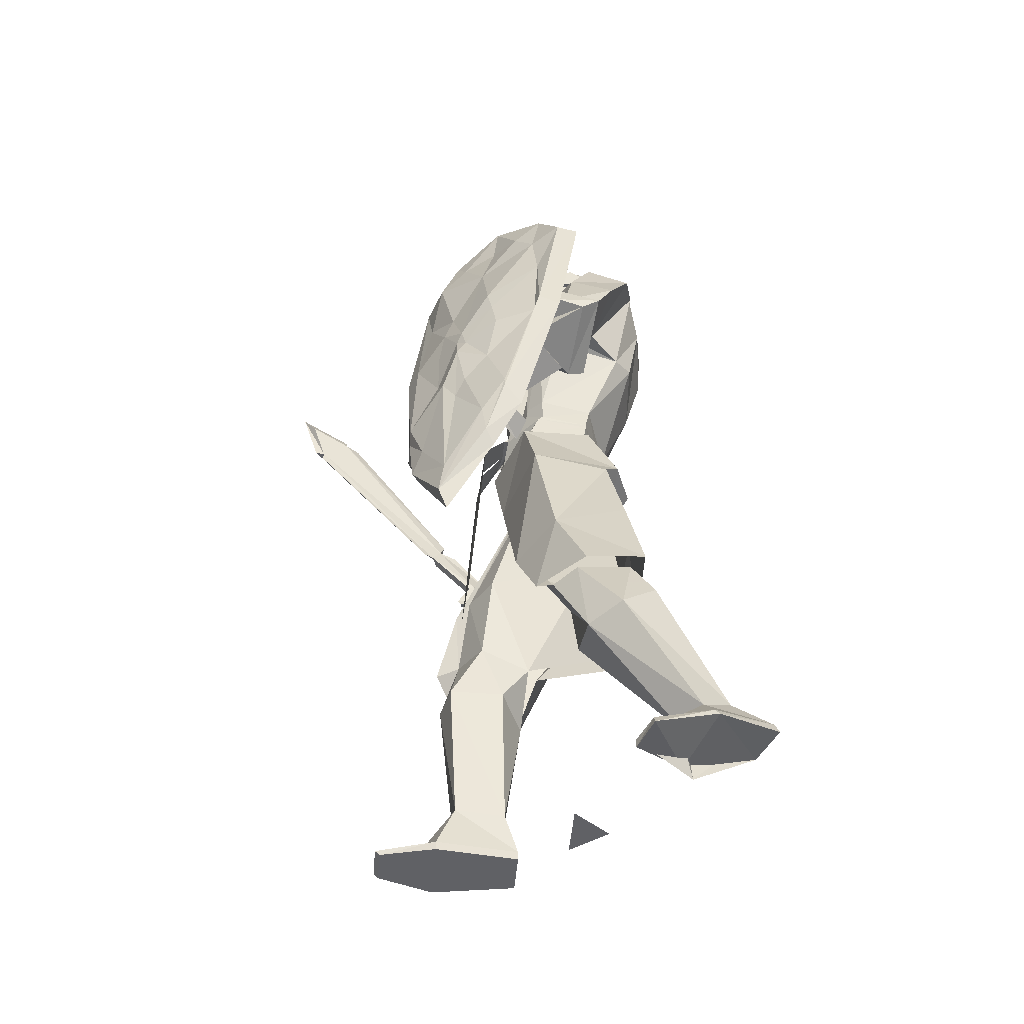
<metadata>
{"format":"obj","ext":"obj","renderer":"f3d","projection":"perspective","resolution":1024,"background":"white","views":[{"elev":-48.8,"azim":85.2,"up":"+Y"}]}
</metadata>
<code>
o NPC_Guard__(level-21)_2022-04-29_01-48-31.obj
v -12 74 24
v -17 57 26
v -8 55 21
v -4 74 19
v -3 99 12
v -4 99 13
v -14 71 27
v -19 56 31
v -30 49 24
v -26 67 21
v -30 43 13
v -27 64 4
v -17 62 3
v -10 48 8
v 0 64 -10
v 0 44 -12
v 13 50 -13
v 18 65 -11
v 33 46 -12
v 28 67 -9
v 28 62 7
v 33 45 1
v 22 46 11
v 16 60 15
v 13 64 13
v 20 49 7
v 11 50 2
v 24 33 0
v 25 50 2
v 30 35 -7
v 25 51 -10
v 26 43 -15
v 17 44 -15
v 12 51 -11
v 10 42 -7
v 5 67 8
v 6 89 -8
v 0 47 -9
v 0 89 -9
v -9 50 10
v -7 85 -8
v -9 42 16
v -19 40 11
v -22 49 11
v -26 40 15
v -26 40 26
v -22 54 22
v -17 42 30
v -9 42 28
v -14 10 15
v -22 10 15
v -22 11 26
v -14 11 26
v -15 1 12
v -19 4 12
v -25 1 12
v -28 1 30
v -20 4 33
v -13 1 30
v -13 -1 30
v -15 -1 12
v 0 92 15
v 0 111 17
v 0 107 19
v -17 107 13
v -24 94 9
v -24 82 -3
v -7 83 -7
v 0 93 -9
v 6 87 -9
v 23 87 -6
v 23 91 11
v 3 91 17
v 2 91 16
v -9 183 5
v -10 180 3
v -10 180 4
v -9 183 5
v -7 180 9
v -9 182 7
v -6 181 11
v -5 182 11
v -1 182 11
v -1 180 11
v 3 182 11
v 4 181 11
v 7 183 7
v 5 180 9
v 6 180 4
v 7 183 5
v 6 180 3
v 7 183 5
v 7 179 -2
v 8 184 1
v 6 185 -7
v 5 183 -7
v 0 185 -12
v 0 184 -10
v -4 185 -12
v -4 184 -10
v -9 184 -7
v -8 182 -7
v -12 184 1
v -11 179 -2
v -9 174 3
v -6 172 7
v -4 172 9
v -5 179 10
v -3 179 11
v -5 180 11
v 1 179 10
v 3 180 11
v 3 179 10
v 4 173 7
v 5 174 3
v 8 171 -1
v 8 171 -3
v 7 171 -9
v 1 171 -14
v -5 171 -14
v -10 171 -9
v -12 171 -3
v -12 171 -1
v -5 169 5
v -4 167 7
v -2 168 9
v -1 172 10
v -1 173 10
v -2 174 10
v -1 174 12
v 0 174 10
v 2 172 9
v 2 168 7
v 3 169 5
v 11 167 -2
v 11 167 -6
v 8 166 -12
v 2 164 -18
v -6 164 -17
v -12 166 -11
v -13 167 -5
v -13 167 -1
v -10 167 4
v -4 166 7
v 4 166 6
v 8 167 3
v 11 165 5
v 14 165 -2
v 14 165 -7
v 10 162 -14
v 2 159 -20
v -6 159 -19
v -14 162 -13
v -16 165 -4
v -16 165 1
v -11 165 6
v -5 164 12
v 5 164 11
v 10 158 13
v 15 161 7
v 21 163 -1
v 19 163 -10
v 11 161 -16
v 13 155 -18
v -2 152 -20
v -17 155 -15
v -15 161 -14
v -22 163 -7
v -23 163 2
v -15 161 10
v -10 158 14
v 0 155 14
v 18 150 10
v 21 154 4
v 24 155 5
v 23 163 -3
v 23 158 -15
v 21 161 -15
v 18 137 -11
v 14 138 -15
v -2 137 -16
v -18 138 -12
v -21 137 -8
v -25 161 -12
v -27 164 -8
v -27 162 3
v -26 151 7
v -21 154 7
v -18 150 13
v 0 148 14
v 18 144 9
v 20 140 4
v 24 142 8
v 29 151 4
v 31 158 -3
v 31 154 -13
v 24 139 -4
v 0 146 12
v -18 144 12
v 0 137 16
v 7 125 14
v 14 123 8
v 29 123 0
v 30 126 7
v 35 128 9
v 30 146 5
v 35 147 2
v 36 143 -8
v 40 128 -1
v 45 125 -3
v 27 119 -1
v 27 125 9
v 34 126 12
v 45 128 7
v 41 130 5
v 46 123 7
v 45 122 1
v 28 117 3
v 29 119 9
v 37 122 11
v 34 127 9
v 38 122 13
v 40 116 13
v 32 114 5
v 29 121 6
v 18 119 23
v 22 119 28
v 25 110 27
v 20 109 22
v 13 116 25
v 20 117 35
v 24 106 31
v 17 106 21
v 13 114 32
v 17 113 33
v 21 106 32
v 16 105 28
v -26 142 -8
v -33 125 -11
v -45 128 -9
v -39 146 -10
v -36 159 -9
v -26 139 3
v -32 125 -4
v -30 122 -13
v -48 128 -11
v -44 128 -2
v -38 145 1
v -35 157 3
v -37 123 -2
v -33 143 4
v -36 122 1
v -29 120 -3
v -31 117 -6
v -32 118 -11
v -50 122 -10
v -49 121 -4
v -47 126 -1
v -39 117 -2
v 5 73 25
v 16 71 25
v 9 108 22
v 2 108 22
v 5 117 17
v 0 117 17
v 5 118 16
v 0 118 16
v -5 117 18
v -7 108 23
v 1 108 22
v 4 66 25
v -6 62 26
v 0 168 9
v -10 188 -7
v -12 188 -1
v -11 193 2
v -9 194 -6
v -4 190 -11
v -10 188 -8
v -13 188 -1
v -12 188 1
v -8 192 8
v -7 197 2
v -4 197 -3
v -4 193 -9
v 0 190 -11
v 0 190 -12
v -4 190 -12
v -11 185 -9
v -13 184 1
v -13 188 1
v -9 187 7
v -6 191 10
v -4 196 6
v -2 199 2
v 0 197 -3
v 0 193 -9
v 6 190 -7
v 7 188 -8
v 8 185 -9
v -4 186 -13
v -7 186 10
v -4 186 13
v -1 191 12
v -1 196 9
v 2 197 6
v 3 197 2
v 5 194 -6
v 8 190 -1
v 9 190 -1
v 9 184 1
v 0 187 13
v 4 191 10
v 6 192 8
v 7 193 2
v 8 188 1
v 9 188 1
v 8 187 7
v 8 183 7
v 6 182 11
v 6 186 11
v 0 182 14
v 0 186 15
v -4 182 14
v -2 174 13
v 0 174 13
v 7 187 7
v 5 186 10
v -8 182 11
v -4 186 15
v -8 186 11
v -10 182 7
v -10 187 7
v 13 121 -4
v -2 120 -9
v -15 121 -1
v -20 140 7
v -32 147 4
v 14 117 8
v 13 116 -3
v -1 115 -8
v -15 116 0
v -14 123 11
v -7 125 15
v 13 115 -3
v -1 114 -8
v -15 115 0
v -14 117 11
v 14 116 9
v 14 111 11
v 13 109 -2
v -1 108 -6
v -15 109 1
v -14 116 12
v -4 118 17
v -4 117 17
v -14 111 14
v 0 117 16
v 5 117 16
v -17 107 -3
v -37 114 -9
v -34 119 -4
v -34 105 12
v -36 99 7
v -46 115 -5
v -39 123 0
v -40 105 14
v -41 100 22
v -30 101 16
v -33 95 8
v -43 92 14
v -42 99 10
v -45 118 -1
v -33 96 21
v -38 96 22
v -35 91 13
v -40 90 14
v -21 90 -9
v -10 92 -13
v 0 107 -9
v 10 92 -13
v 21 90 -9
v 17 107 13
v 17 107 -3
v -24 0 43
v -16 0 43
v -16 -1 42
v -28 -1 30
v -25 -1 12
v -24 -1 42
v 6 -5 2
v -6 -5 2
v 0 -5 -6
v 17 18 -31
v 10 17 -29
v 14 35 1
v 15 11 -21
v 22 13 -24
v 8 12 -36
v 14 -1 -22
v 22 9 -18
v 28 6 -25
v 17 13 -40
v 14 16 -35
v 17 11 -41
v 9 10 -37
v 14 2 -20
v 23 1 -9
v 29 2 -12
v 30 0 -12
v 28 5 -26
v 23 -1 -9
v -34 99 21
v -33 100 20
v -33 103 22
v -33 102 23
v -33 97 26
v -33 96 25
v -36 99 21
v -35 100 20
v -37 89 10
v -35 103 19
v -35 105 19
v -32 114 31
v -31 111 33
v -33 110 32
v -35 102 23
v -35 98 25
v -35 97 25
v -35 103 22
v -37 102 19
v -41 92 8
v -41 89 11
v -39 87 5
v -37 92 6
v -35 104 17
v -35 108 15
v -35 108 16
v -37 105 19
v -33 113 27
v -34 113 31
v -33 117 30
v -22 144 58
v -21 139 64
v -21 137 64
v -30 111 35
v -33 112 32
v -37 103 19
v -38 107 15
v -37 107 17
v -19 147 67
v -23 146 58
v -20 151 70
v -21 139 66
v -23 139 64
v -24 144 59
v -24 144 55
v -21 148 67
v -40 89 4
v -42 88 5
v -41 87 5
v 37 115 29
v 36 120 30
v 35 117 31
v 37 111 31
v 41 105 24
v 42 118 22
v 41 125 23
v 40 131 24
v 34 148 25
v 30 133 32
v 30 126 34
v 29 118 35
v 30 105 35
v 34 101 34
v 36 95 31
v 38 99 29
v 45 91 20
v 46 118 13
v 45 138 12
v 43 151 13
v 39 158 17
v 32 161 22
v 27 160 29
v 24 154 35
v 21 140 37
v 22 121 40
v 25 94 41
v 29 82 38
v 36 69 33
v 42 83 25
v 42 76 24
v 45 89 20
v 48 121 12
v 48 152 7
v 41 164 11
v 31 172 21
v 23 166 31
v 15 155 38
v 17 122 42
v 23 91 41
v 26 77 40
v 35 62 34
v 40 73 22
v 43 85 16
v 47 120 7
v 47 152 2
v 39 166 9
v 30 174 18
v 19 169 27
v 11 156 38
v 14 123 41
v 19 89 41
v 25 75 38
v 34 57 32
v 34 74 31
v 32 103 27
v 34 106 25
v 34 133 22
v 30 134 24
v 30 162 21
v 29 132 24
v 30 107 28
v 18 130 15
v 22 130 12
v 19 132 10
v 19 101 15
v 20 105 18
v 23 104 13
f 1 2 3
f 1 3 4
f 1 4 5
f 1 5 6
f 1 6 7
f 1 7 2
f 2 7 8
f 8 7 9
f 9 7 10
f 9 10 11
f 11 10 12
f 11 12 13
f 11 13 14
f 14 13 15
f 14 15 16
f 16 15 17
f 17 15 18
f 17 18 19
f 19 18 20
f 19 20 21
f 19 21 22
f 22 21 23
f 23 21 24
f 23 24 25
f 23 25 26
f 26 25 27
f 26 27 28
f 26 28 29
f 29 28 30
f 29 30 31
f 31 30 32
f 31 32 33
f 31 33 34
f 34 33 35
f 34 35 27
f 34 27 36
f 34 36 37
f 34 37 38
f 38 37 39
f 38 39 40
f 40 39 41
f 40 41 4
f 40 4 3
f 40 3 42
f 40 42 43
f 40 43 44
f 44 43 45
f 44 45 46
f 44 46 47
f 47 46 48
f 47 48 2
f 2 48 49
f 2 49 3
f 3 49 42
f 42 49 50
f 42 50 43
f 43 50 51
f 43 51 45
f 45 51 52
f 45 52 46
f 46 52 48
f 48 52 53
f 48 53 49
f 49 53 50
f 50 53 54
f 50 54 55
f 50 55 51
f 51 55 56
f 51 56 52
f 52 56 57
f 52 57 58
f 52 58 53
f 53 58 59
f 53 59 54
f 54 59 60
f 54 60 61
f 54 61 56
f 54 56 55
f 41 5 4
f 5 41 39
f 5 39 62
f 5 62 63
f 5 63 64
f 5 64 6
f 6 64 65
f 6 65 66
f 6 66 7
f 7 66 10
f 10 66 67
f 10 67 12
f 12 67 13
f 13 67 68
f 13 68 15
f 15 68 69
f 15 69 70
f 15 70 18
f 18 70 71
f 18 71 20
f 20 71 21
f 21 71 72
f 21 72 24
f 24 72 73
f 24 73 74
f 24 74 25
f 25 74 36
f 25 36 27
f 37 36 74
f 37 74 62
f 37 62 39
f 75 76 77
f 75 77 78
f 78 77 79
f 78 79 80
f 80 79 81
f 80 81 82
f 82 81 83
f 83 81 84
f 83 84 85
f 85 84 86
f 85 86 87
f 87 86 88
f 87 88 89
f 87 89 90
f 90 89 91
f 90 91 92
f 92 91 93
f 92 93 94
f 94 93 95
f 95 93 96
f 95 96 97
f 97 96 98
f 97 98 99
f 99 98 100
f 99 100 101
f 101 100 102
f 101 102 103
f 103 102 104
f 103 104 75
f 75 104 76
f 76 104 105
f 76 105 77
f 77 105 106
f 77 106 79
f 79 106 107
f 79 107 108
f 79 108 109
f 79 109 110
f 79 110 81
f 81 110 84
f 84 110 109
f 84 109 111
f 84 111 112
f 84 112 86
f 86 112 88
f 88 112 111
f 88 111 113
f 88 113 114
f 88 114 115
f 88 115 89
f 89 115 91
f 91 115 93
f 93 115 116
f 93 116 117
f 93 117 96
f 96 117 118
f 96 118 98
f 98 118 119
f 98 119 100
f 100 119 120
f 100 120 102
f 102 120 121
f 102 121 104
f 104 121 122
f 104 122 123
f 104 123 105
f 105 123 124
f 105 124 125
f 105 125 106
f 106 125 107
f 107 125 126
f 107 126 127
f 107 127 128
f 107 128 129
f 107 129 108
f 108 129 109
f 109 129 130
f 109 130 111
f 111 130 131
f 111 131 113
f 113 131 132
f 113 132 114
f 114 132 133
f 114 133 115
f 115 133 134
f 115 134 116
f 116 134 135
f 116 135 117
f 117 135 136
f 117 136 118
f 118 136 137
f 118 137 119
f 119 137 138
f 119 138 120
f 120 138 139
f 120 139 121
f 121 139 140
f 121 140 122
f 122 140 141
f 122 141 123
f 123 141 142
f 123 142 124
f 124 142 143
f 124 143 144
f 124 144 134
f 134 144 145
f 134 145 146
f 134 146 135
f 135 146 147
f 135 147 148
f 135 148 136
f 136 148 149
f 136 149 137
f 137 149 150
f 137 150 138
f 138 150 151
f 138 151 139
f 139 151 152
f 139 152 140
f 140 152 153
f 140 153 141
f 141 153 154
f 141 154 142
f 142 154 155
f 142 155 143
f 143 155 156
f 143 156 144
f 144 156 157
f 144 157 145
f 145 157 158
f 145 158 146
f 146 158 147
f 147 158 159
f 147 159 160
f 147 160 148
f 148 160 161
f 148 161 149
f 149 161 162
f 149 162 150
f 150 162 163
f 150 163 151
f 151 163 164
f 151 164 165
f 151 165 152
f 152 165 166
f 152 166 167
f 152 167 153
f 153 167 154
f 154 167 168
f 154 168 155
f 155 168 169
f 155 169 156
f 156 169 170
f 156 170 157
f 157 170 171
f 157 171 158
f 158 171 159
f 159 171 172
f 159 172 173
f 159 173 160
f 160 173 174
f 160 174 161
f 161 174 175
f 161 175 176
f 161 176 177
f 161 177 178
f 161 178 162
f 162 178 163
f 163 178 164
f 164 178 179
f 164 179 180
f 164 180 181
f 164 181 165
f 165 181 166
f 166 181 182
f 166 182 183
f 166 183 184
f 166 184 167
f 167 184 168
f 168 184 169
f 169 184 185
f 169 185 186
f 169 186 187
f 169 187 188
f 169 188 189
f 169 189 170
f 170 189 171
f 171 189 172
f 172 189 190
f 172 190 173
f 173 190 191
f 173 191 192
f 173 192 174
f 174 192 175
f 175 192 193
f 175 193 194
f 175 194 195
f 175 195 176
f 176 195 196
f 176 196 177
f 177 196 197
f 177 197 179
f 177 179 178
f 198 191 190
f 198 190 199
f 198 199 200
f 198 200 191
f 191 200 201
f 191 201 202
f 191 202 192
f 192 202 179
f 192 179 193
f 193 179 197
f 193 197 203
f 193 203 204
f 193 204 205
f 193 205 206
f 193 206 194
f 194 206 207
f 194 207 195
f 195 207 196
f 196 207 208
f 196 208 197
f 197 208 209
f 197 209 203
f 203 209 210
f 203 210 211
f 203 211 204
f 204 211 212
f 204 212 205
f 205 212 213
f 205 213 214
f 205 214 215
f 205 215 206
f 206 215 207
f 207 215 208
f 208 215 209
f 209 215 210
f 210 215 214
f 210 214 216
f 210 216 217
f 210 217 218
f 210 218 211
f 211 218 219
f 211 219 212
f 212 219 220
f 212 220 213
f 213 220 214
f 214 220 216
f 216 220 221
f 216 221 222
f 216 222 217
f 217 222 223
f 217 223 218
f 218 223 224
f 218 224 219
f 219 224 225
f 219 225 220
f 220 225 221
f 221 225 226
f 221 226 227
f 221 227 222
f 222 227 223
f 223 227 228
f 223 228 229
f 223 229 224
f 224 229 225
f 225 229 226
f 226 229 230
f 226 230 231
f 226 231 227
f 227 231 232
f 227 232 228
f 228 232 229
f 229 232 233
f 229 233 230
f 230 233 234
f 230 234 231
f 231 234 235
f 231 235 236
f 231 236 232
f 232 236 233
f 233 236 237
f 233 237 234
f 234 237 236
f 234 236 235
f 238 239 240
f 238 240 241
f 238 241 242
f 238 242 185
f 238 185 183
f 238 183 243
f 238 243 239
f 239 243 244
f 239 244 245
f 239 245 246
f 239 246 240
f 240 246 247
f 240 247 241
f 241 247 248
f 241 248 249
f 241 249 242
f 242 249 186
f 242 186 185
f 250 244 243
f 250 243 251
f 250 251 248
f 250 248 247
f 250 247 252
f 250 252 244
f 244 252 253
f 244 253 245
f 245 253 254
f 245 254 255
f 245 255 246
f 246 255 256
f 246 256 257
f 246 257 258
f 246 258 247
f 247 258 252
f 252 258 257
f 252 257 259
f 252 259 254
f 252 254 253
f 260 261 262
f 260 262 263
f 263 262 264
f 263 264 265
f 265 264 266
f 265 266 267
f 265 267 268
f 265 268 269
f 265 269 270
f 270 269 271
f 271 269 272
f 127 126 273
f 127 273 132
f 127 132 128
f 128 132 131
f 128 131 129
f 129 131 130
f 132 273 133
f 274 275 276
f 274 276 277
f 274 277 278
f 274 278 279
f 274 279 275
f 275 279 280
f 275 280 281
f 275 281 276
f 276 281 282
f 276 282 283
f 276 283 284
f 276 284 277
f 277 284 285
f 277 285 278
f 278 285 286
f 278 286 287
f 278 287 288
f 278 288 279
f 279 288 289
f 279 289 280
f 280 289 290
f 280 290 291
f 280 291 281
f 281 291 292
f 281 292 282
f 282 292 293
f 282 293 294
f 282 294 283
f 283 294 295
f 283 295 284
f 284 295 296
f 284 296 297
f 284 297 285
f 285 297 286
f 286 297 298
f 286 298 299
f 286 299 287
f 287 299 300
f 287 300 97
f 287 97 288
f 288 97 301
f 288 301 289
f 292 302 293
f 293 302 303
f 293 303 304
f 293 304 305
f 293 305 294
f 294 305 295
f 295 305 306
f 295 306 307
f 295 307 296
f 296 307 308
f 296 308 297
f 297 308 298
f 298 308 309
f 298 309 310
f 298 310 299
f 299 310 311
f 299 311 300
f 303 312 304
f 304 312 313
f 304 313 305
f 305 313 306
f 306 313 314
f 306 314 307
f 307 314 315
f 307 315 308
f 308 315 309
f 309 315 316
f 309 316 317
f 309 317 310
f 310 317 311
f 311 317 318
f 311 318 319
f 319 318 320
f 320 318 321
f 320 321 322
f 322 321 323
f 322 323 324
f 322 324 325
f 322 325 326
f 327 316 315
f 327 315 314
f 327 314 328
f 327 328 321
f 327 321 318
f 327 318 316
f 316 318 317
f 328 314 313
f 328 313 312
f 328 312 323
f 328 323 321
f 329 324 330
f 329 330 331
f 329 331 332
f 332 331 333
f 332 333 290
f 290 333 291
f 291 333 292
f 292 333 302
f 302 333 331
f 302 331 303
f 303 331 330
f 303 330 312
f 312 330 323
f 323 330 324
f 180 179 334
f 180 334 335
f 180 335 181
f 181 335 182
f 182 335 336
f 182 336 183
f 183 336 337
f 183 337 243
f 243 337 187
f 243 187 338
f 243 338 251
f 251 338 248
f 248 338 249
f 249 338 187
f 249 187 186
f 179 202 334
f 334 202 339
f 334 339 340
f 334 340 341
f 334 341 335
f 335 341 336
f 336 341 342
f 336 342 343
f 336 343 337
f 337 343 199
f 337 199 188
f 337 188 187
f 200 344 201
f 201 344 267
f 201 267 266
f 201 266 339
f 201 339 202
f 341 340 345
f 341 345 346
f 341 346 342
f 342 346 347
f 342 347 348
f 342 348 343
f 343 348 344
f 343 344 199
f 199 344 200
f 340 339 349
f 340 349 345
f 345 349 350
f 345 350 351
f 345 351 346
f 346 351 352
f 346 352 353
f 346 353 347
f 347 353 354
f 347 354 348
f 348 354 355
f 348 355 344
f 344 355 267
f 267 355 268
f 268 355 356
f 356 355 354
f 356 354 357
f 356 357 63
f 356 63 358
f 358 63 359
f 359 63 349
f 359 349 339
f 359 339 266
f 359 266 264
f 354 353 357
f 357 353 360
f 357 360 65
f 357 65 63
f 63 65 64
f 63 64 350
f 63 350 349
f 361 362 363
f 361 363 364
f 361 364 365
f 361 365 256
f 361 256 255
f 361 255 362
f 362 255 254
f 362 254 366
f 362 366 363
f 363 366 367
f 363 367 368
f 363 368 369
f 363 369 364
f 364 369 370
f 364 370 371
f 364 371 372
f 364 372 365
f 365 372 373
f 365 373 257
f 365 257 256
f 373 372 367
f 373 367 366
f 373 366 259
f 373 259 257
f 374 368 375
f 374 375 376
f 374 376 370
f 374 370 369
f 374 369 368
f 370 377 371
f 371 377 368
f 371 368 367
f 371 367 372
f 370 376 377
f 377 376 375
f 377 375 368
f 185 184 183
f 254 259 366
f 199 189 188
f 189 199 190
f 378 66 65
f 378 65 360
f 378 360 379
f 378 379 67
f 378 67 66
f 67 379 68
f 68 379 69
f 69 379 380
f 69 380 381
f 69 381 70
f 70 381 382
f 70 382 71
f 71 382 72
f 72 382 383
f 72 383 73
f 73 383 64
f 73 64 63
f 73 63 74
f 74 63 62
f 380 379 360
f 380 360 353
f 380 353 352
f 380 352 384
f 380 384 381
f 381 384 382
f 382 384 383
f 383 384 351
f 383 351 350
f 383 350 64
f 58 385 386
f 58 386 59
f 59 386 387
f 59 387 60
f 60 387 388
f 60 388 389
f 60 389 61
f 61 389 56
f 56 389 57
f 57 389 388
f 57 388 385
f 57 385 58
f 386 385 390
f 386 390 387
f 387 390 388
f 388 390 385
f 391 392 393
f 32 394 33
f 33 394 395
f 33 395 35
f 35 395 396
f 35 396 27
f 27 396 28
f 28 396 397
f 28 397 398
f 28 398 30
f 30 398 394
f 30 394 32
f 396 395 397
f 397 395 399
f 397 399 400
f 397 400 401
f 397 401 398
f 398 401 402
f 398 402 403
f 398 403 394
f 394 403 404
f 394 404 395
f 395 404 399
f 399 404 403
f 399 403 405
f 399 405 406
f 399 406 400
f 400 406 407
f 400 407 408
f 400 408 401
f 401 408 409
f 401 409 402
f 402 409 410
f 402 410 411
f 402 411 403
f 403 411 405
f 405 411 406
f 406 411 407
f 407 411 410
f 407 410 412
f 407 412 408
f 408 412 409
f 409 412 410
f 352 351 384
f 413 414 415
f 413 415 416
f 413 416 417
f 413 417 418
f 413 418 419
f 413 419 414
f 414 419 420
f 414 420 421
f 414 421 422
f 414 422 415
f 415 422 423
f 415 423 424
f 415 424 425
f 415 425 416
f 416 425 426
f 416 426 427
f 416 427 428
f 416 428 417
f 417 428 418
f 418 428 429
f 418 429 419
f 419 429 427
f 419 427 420
f 420 427 430
f 420 430 431
f 420 431 432
f 420 432 433
f 420 433 421
f 421 433 434
f 421 434 435
f 421 435 422
f 422 435 432
f 422 432 431
f 422 431 436
f 422 436 423
f 423 436 437
f 423 437 438
f 423 438 439
f 423 439 440
f 423 440 424
f 424 440 441
f 424 441 442
f 424 442 443
f 424 443 444
f 424 444 425
f 425 444 445
f 425 445 446
f 425 446 447
f 425 447 426
f 426 447 427
f 427 447 430
f 430 447 441
f 430 441 439
f 430 439 448
f 430 448 431
f 431 448 436
f 436 448 449
f 436 449 437
f 437 449 438
f 438 449 450
f 438 450 439
f 439 450 448
f 448 450 449
f 451 444 443
f 451 443 452
f 451 452 453
f 451 453 444
f 444 453 454
f 444 454 455
f 444 455 445
f 445 455 446
f 446 455 447
f 447 455 456
f 447 456 441
f 441 456 457
f 441 457 442
f 442 457 443
f 443 457 456
f 443 456 452
f 452 456 453
f 453 456 458
f 453 458 454
f 454 458 455
f 455 458 456
f 434 459 435
f 435 459 460
f 435 460 432
f 432 460 433
f 433 460 461
f 433 461 434
f 434 461 459
f 459 461 460
f 439 441 440
f 427 429 428
f 462 463 464
f 462 464 465
f 462 465 466
f 462 466 467
f 462 467 468
f 462 468 463
f 463 468 469
f 463 469 470
f 463 470 471
f 463 471 472
f 463 472 464
f 464 472 473
f 464 473 474
f 464 474 465
f 465 474 475
f 465 475 476
f 465 476 477
f 465 477 466
f 466 477 478
f 466 478 479
f 466 479 467
f 467 479 468
f 468 479 480
f 468 480 469
f 469 480 481
f 469 481 470
f 470 481 482
f 470 482 483
f 470 483 484
f 470 484 485
f 470 485 471
f 471 485 486
f 471 486 472
f 472 486 487
f 472 487 473
f 473 487 474
f 474 487 488
f 474 488 475
f 475 488 489
f 475 489 490
f 475 490 476
f 476 490 491
f 476 491 477
f 477 491 478
f 478 491 492
f 478 492 493
f 478 493 494
f 478 494 479
f 479 494 480
f 480 494 495
f 480 495 481
f 481 495 496
f 481 496 482
f 482 496 497
f 482 497 483
f 483 497 484
f 484 497 498
f 484 498 485
f 485 498 499
f 485 499 486
f 486 499 487
f 487 499 500
f 487 500 501
f 487 501 488
f 488 501 489
f 489 501 502
f 489 502 490
f 490 502 503
f 490 503 491
f 491 503 492
f 492 503 504
f 492 504 505
f 492 505 493
f 493 505 506
f 493 506 494
f 494 506 507
f 494 507 495
f 495 507 508
f 495 508 496
f 496 508 509
f 496 509 497
f 497 509 510
f 497 510 498
f 498 510 511
f 498 511 499
f 499 511 512
f 499 512 500
f 500 512 513
f 500 513 501
f 501 513 514
f 501 514 502
f 502 514 515
f 502 515 503
f 503 515 504
f 504 515 516
f 504 516 505
f 505 516 517
f 505 517 518
f 505 518 506
f 506 518 519
f 506 519 507
f 507 519 520
f 507 520 521
f 507 521 509
f 507 509 508
f 520 511 521
f 521 511 510
f 521 510 509
f 511 520 522
f 511 522 512
f 512 522 523
f 512 523 513
f 513 523 517
f 513 517 516
f 513 516 515
f 513 515 514
f 518 523 522
f 518 522 519
f 519 522 524
f 519 524 525
f 519 525 520
f 520 525 526
f 520 526 522
f 522 526 524
f 524 526 527
f 524 527 528
f 528 527 517
f 528 517 523
f 528 523 529
f 529 523 518
f 529 518 527
f 529 527 526
f 529 526 525
f 518 517 527

</code>
